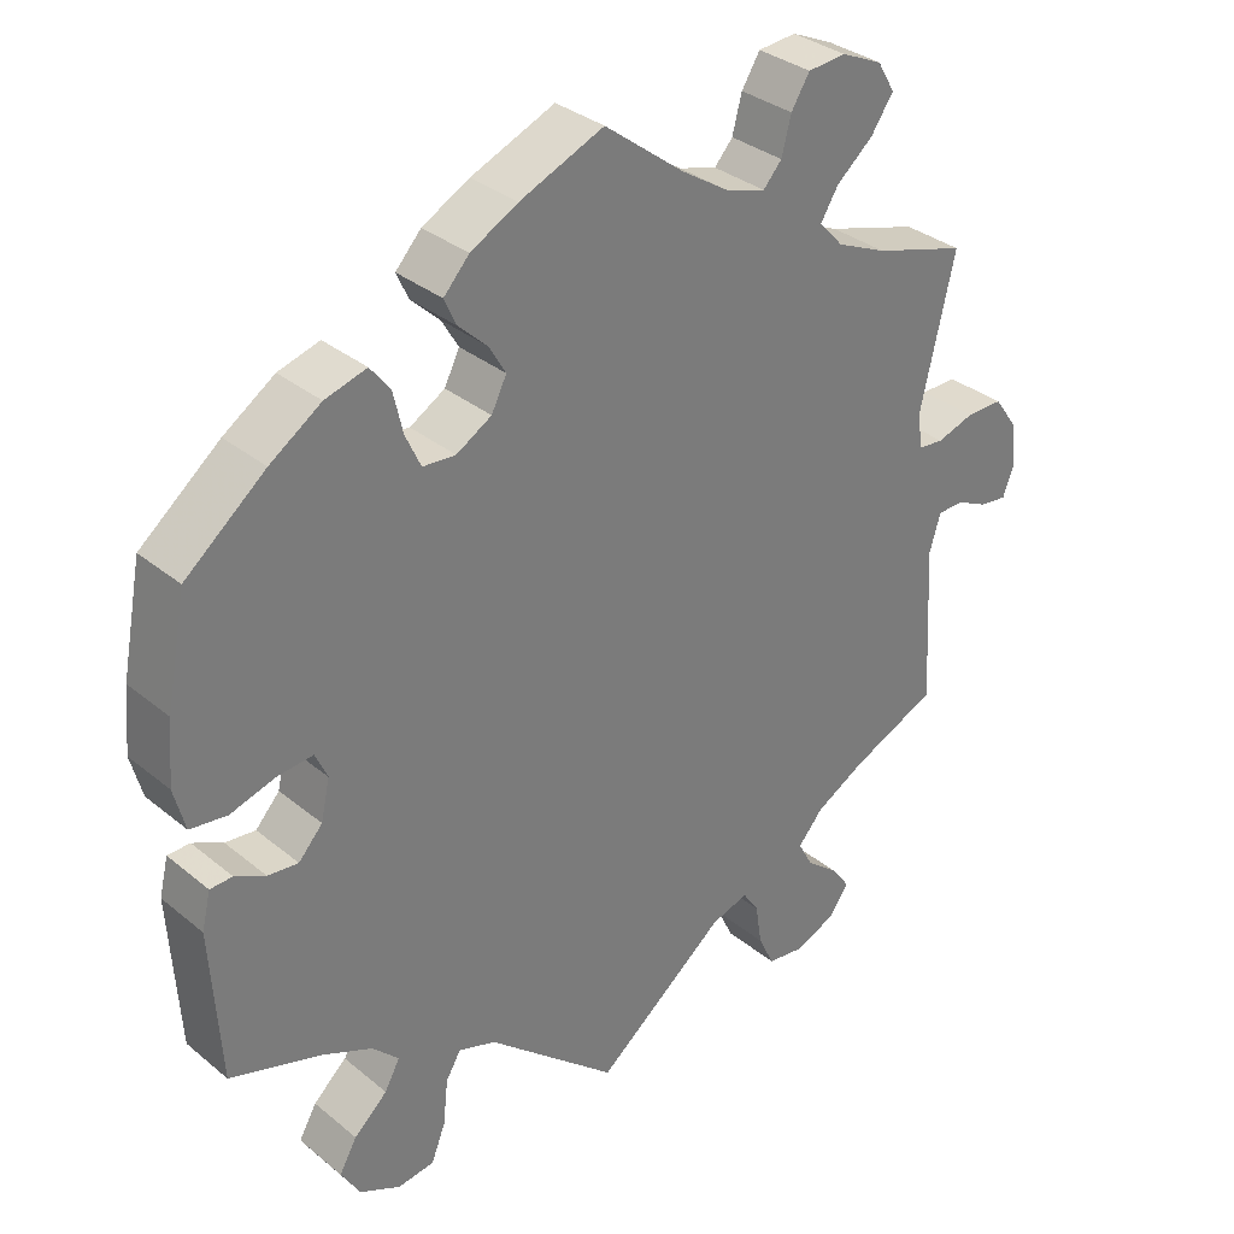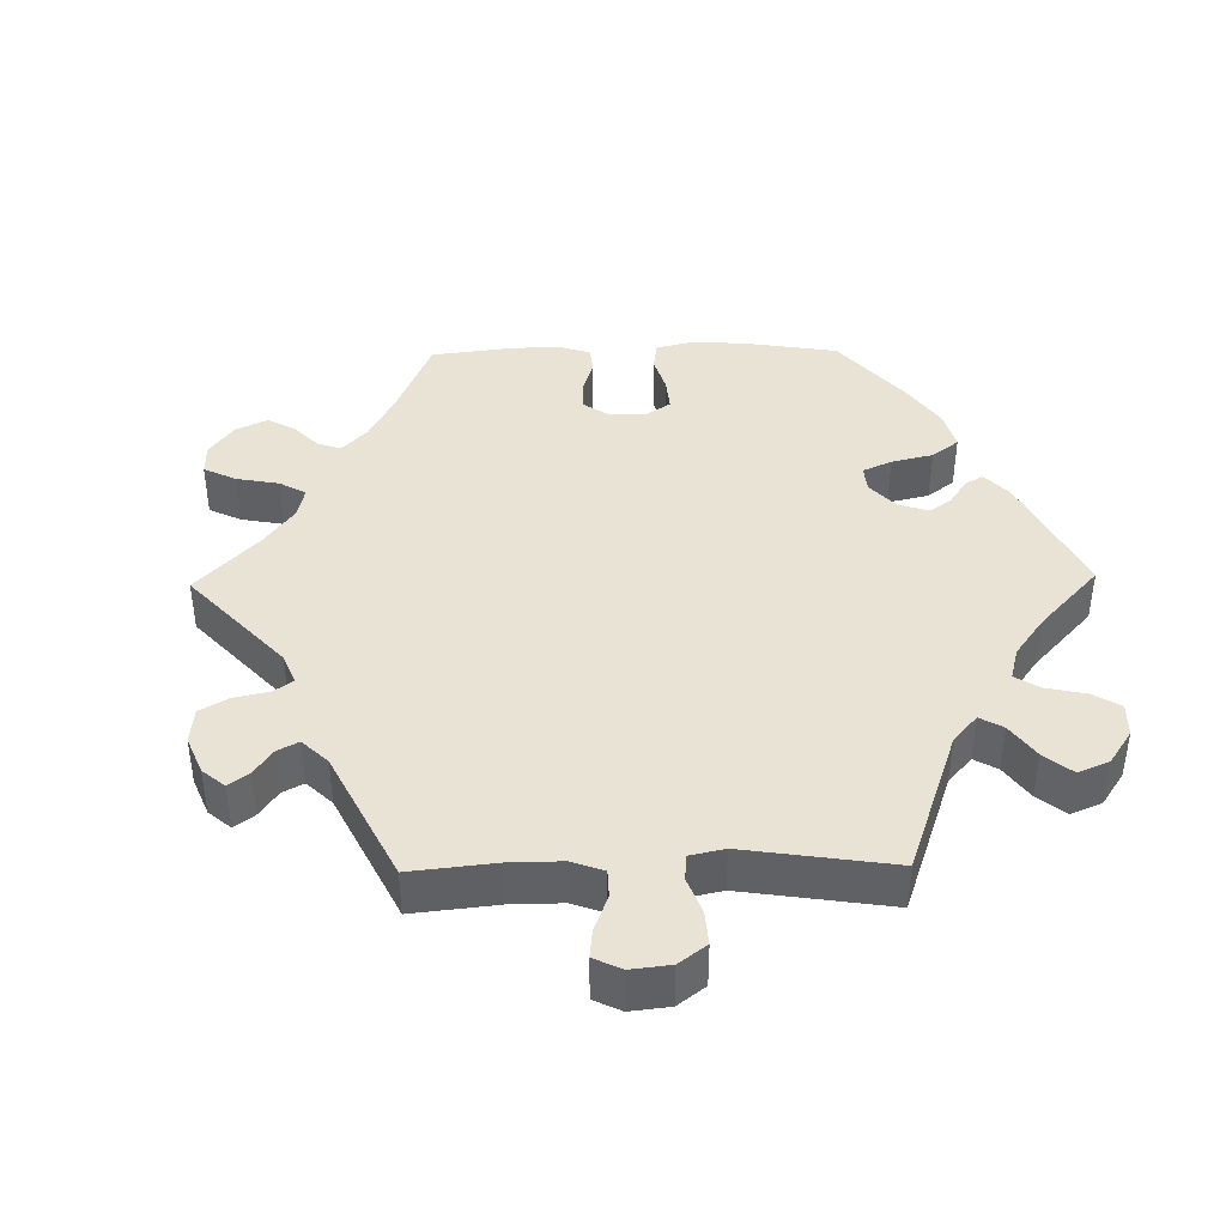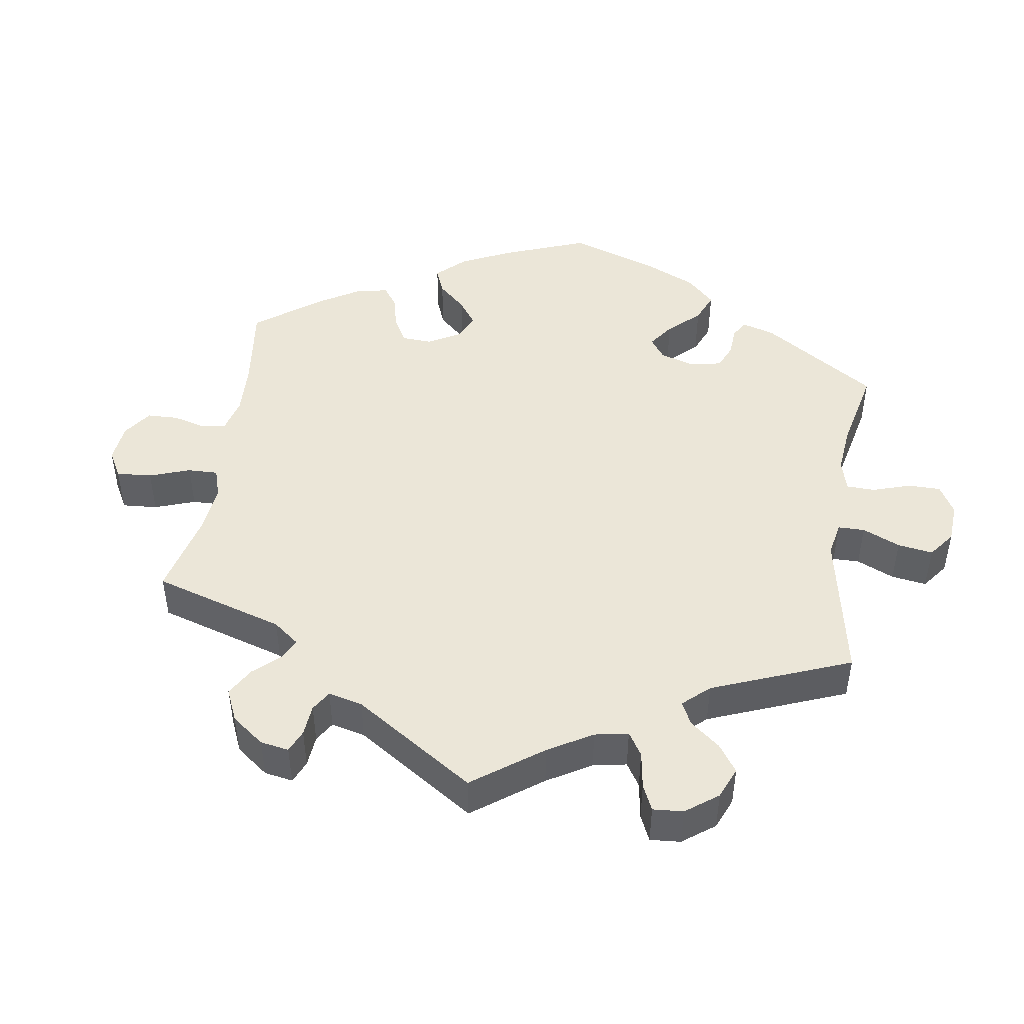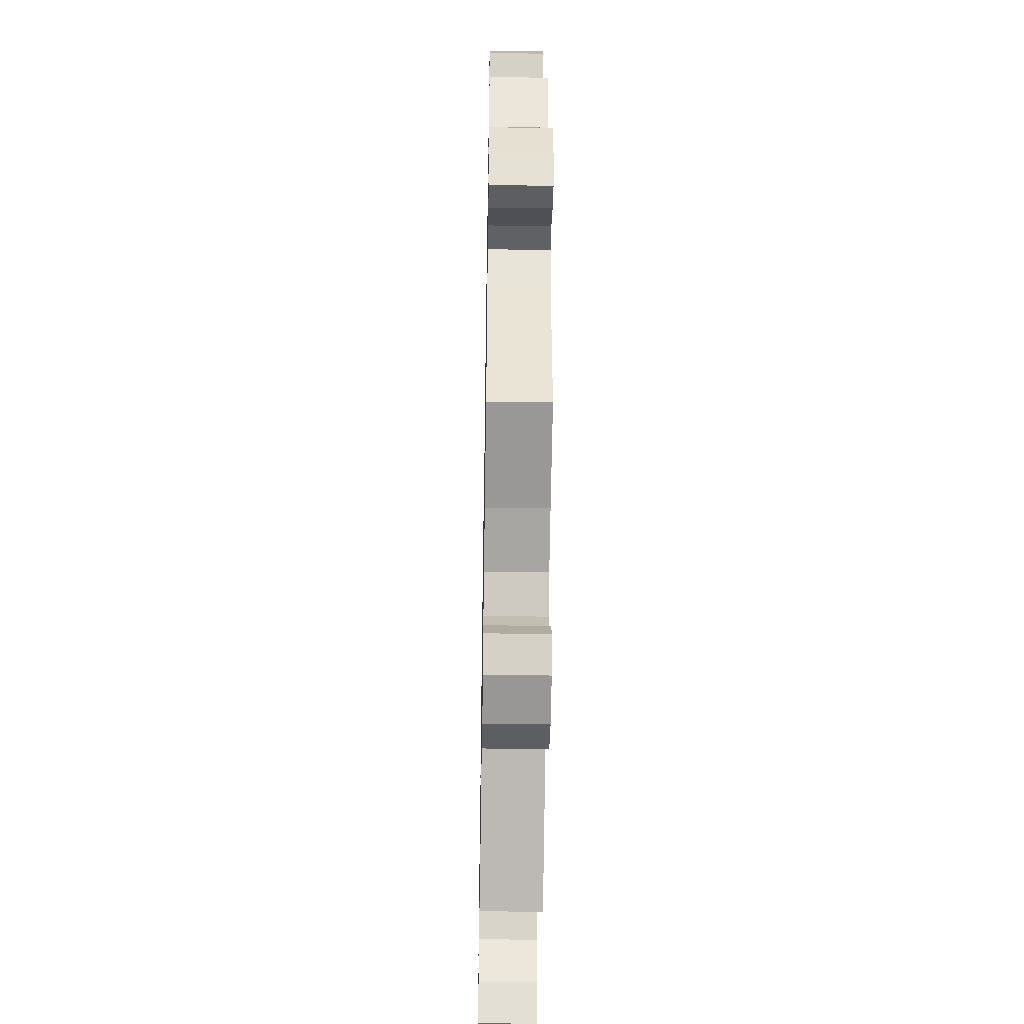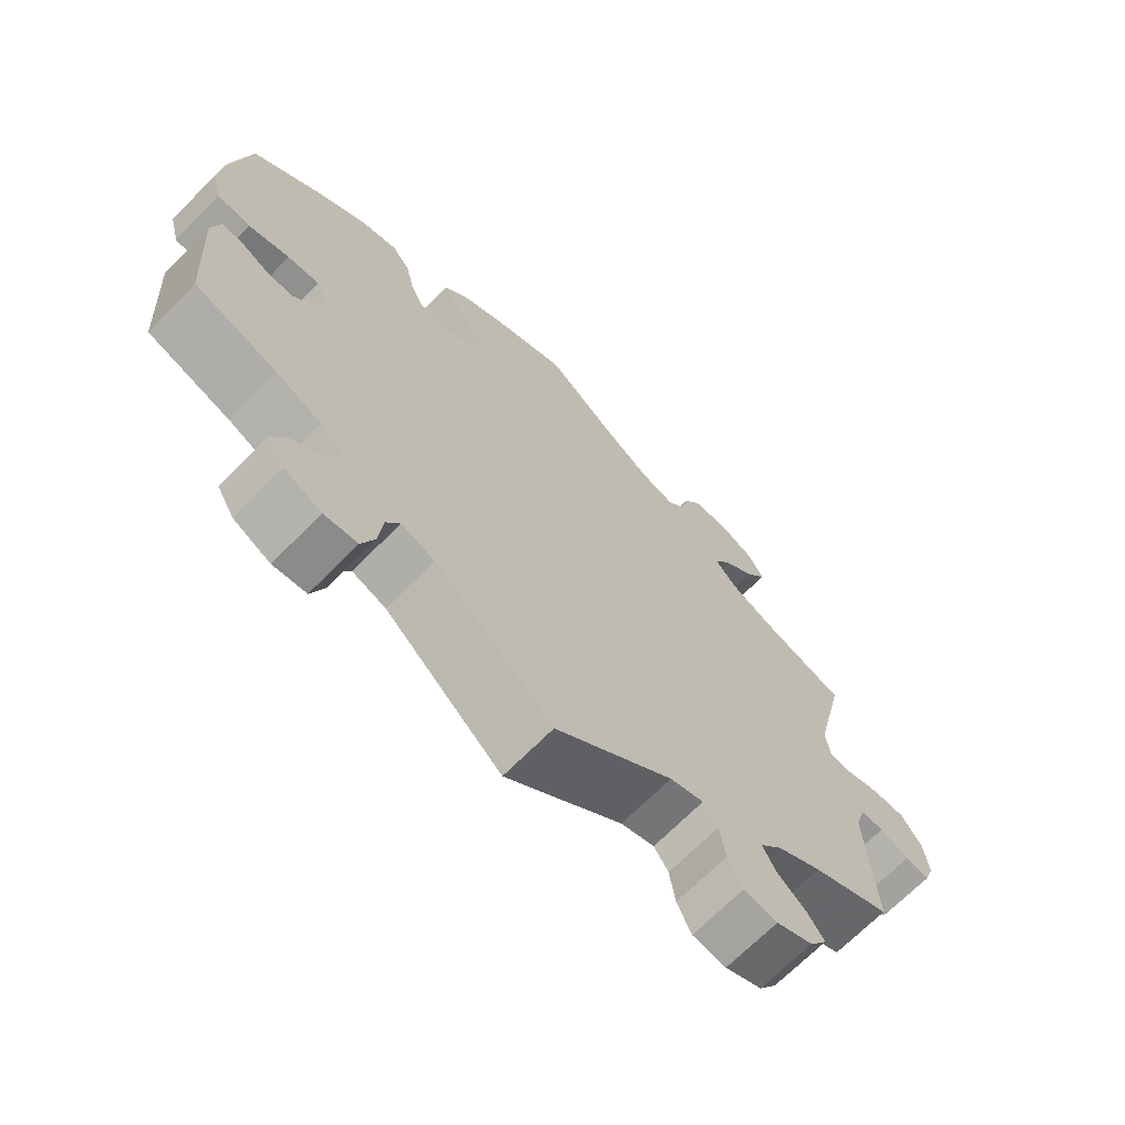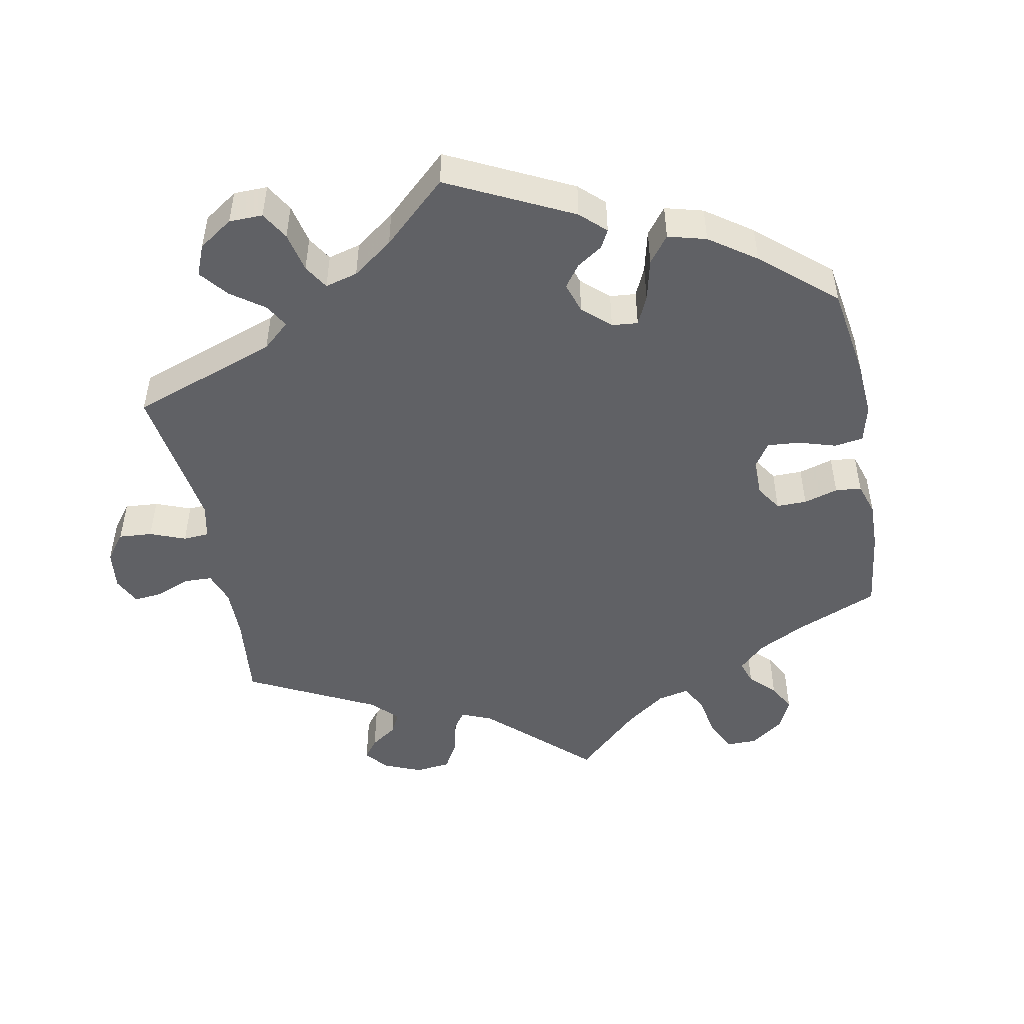
<metadata>
{"format":"obj","ext":"obj","renderer":"f3d","projection":"perspective","resolution":1024,"background":"white","views":[{"elev":33.1,"azim":-41.8,"up":"+Z"},{"elev":41.2,"azim":149.0,"up":"+Y"},{"elev":46.3,"azim":128.8,"up":"+Y"},{"elev":-44.8,"azim":89.0,"up":"+Z"},{"elev":-68.8,"azim":-44.6,"up":"+Z"},{"elev":-48.8,"azim":-109.0,"up":"+Y"}]}
</metadata>
<code>
v -0.401 0.07 0.37
v -0.337 0.07 0.413
v -0.285 0.07 0.428
v -0.26 0.07 0.396
v -0.248 0.07 0.344
v -0.229 0.07 0.303
v -0.188 0.07 0.3
v -0.144 0.07 0.326
v -0.125 0.07 0.364
v -0.146 0.07 0.4
v -0.182 0.07 0.434
v -0.197 0.07 0.467
v -0.165 0.07 0.502
v -0.106 0.07 0.534
v -0.001 0.07 0.578
v 0.098 0.07 0.502
v 0.16 0.07 0.462
v 0.208 0.07 0.448
v 0.231 0.07 0.474
v 0.243 0.07 0.52
v 0.266 0.07 0.557
v 0.314 0.07 0.561
v 0.365 0.07 0.538
v 0.387 0.07 0.501
v 0.359 0.07 0.46
v 0.313 0.07 0.421
v 0.291 0.07 0.385
v 0.321 0.07 0.352
v 0.384 0.07 0.324
v 0.5 0.07 0.289
v 0.457 0.07 0.103
v 0.463 0.07 0.058
v 0.495 0.07 0.055
v 0.542 0.07 0.07
v 0.588 0.07 0.07
v 0.617 0.07 0.03
v 0.624 0.07 -0.026
v 0.61 0.07 -0.064
v 0.576 0.07 -0.06
v 0.536 0.07 -0.041
v 0.503 0.07 -0.042
v 0.489 0.07 -0.089
v 0.5 0.07 -0.289
v 0.391 0.07 -0.337
v 0.329 0.07 -0.372
v 0.298 0.07 -0.408
v 0.316 0.07 -0.442
v 0.357 0.07 -0.475
v 0.38 0.07 -0.507
v 0.356 0.07 -0.542
v 0.305 0.07 -0.564
v 0.258 0.07 -0.558
v 0.238 0.07 -0.516
v 0.23 0.07 -0.464
v 0.21 0.07 -0.434
v 0.163 0.07 -0.449
v 0 0.07 -0.578
v -0.163 0.07 -0.438
v -0.21 0.07 -0.422
v -0.229 0.07 -0.454
v -0.235 0.07 -0.511
v -0.253 0.07 -0.557
v -0.299 0.07 -0.563
v -0.35 0.07 -0.538
v -0.374 0.07 -0.498
v -0.352 0.07 -0.459
v -0.31 0.07 -0.421
v -0.291 0.07 -0.386
v -0.324 0.07 -0.353
v -0.387 0.07 -0.325
v -0.501 0.07 -0.289
v -0.513 0.07 -0.098
v -0.502 0.07 -0.052
v -0.474 0.07 -0.051
v -0.436 0.07 -0.07
v -0.398 0.07 -0.074
v -0.368 0.07 -0.041
v -0.357 0.07 0.009
v -0.372 0.07 0.042
v -0.416 0.07 0.038
v -0.473 0.07 0.021
v -0.519 0.07 0.027
v -0.533 0.07 0.08
v -0.526 0.07 0.158
v -0.501 0.07 0.289
v -0.401 0 0.37
v -0.337 0 0.413
v -0.285 0 0.428
v -0.26 0 0.396
v -0.248 0 0.344
v -0.229 0 0.303
v -0.188 0 0.3
v -0.144 0 0.326
v -0.125 0 0.364
v -0.146 0 0.4
v -0.182 0 0.434
v -0.197 0 0.467
v -0.165 0 0.502
v -0.106 0 0.534
v -0.001 0 0.578
v 0.098 0 0.502
v 0.16 0 0.462
v 0.208 0 0.448
v 0.231 0 0.474
v 0.243 0 0.52
v 0.266 0 0.557
v 0.314 0 0.561
v 0.365 0 0.538
v 0.387 0 0.501
v 0.359 0 0.46
v 0.313 0 0.421
v 0.291 0 0.385
v 0.321 0 0.352
v 0.384 0 0.324
v 0.5 0 0.289
v 0.457 0 0.103
v 0.463 0 0.058
v 0.495 0 0.055
v 0.542 0 0.07
v 0.588 0 0.07
v 0.617 0 0.03
v 0.624 0 -0.026
v 0.61 0 -0.064
v 0.576 0 -0.06
v 0.536 0 -0.041
v 0.503 0 -0.042
v 0.489 0 -0.089
v 0.5 0 -0.289
v 0.391 0 -0.337
v 0.329 0 -0.372
v 0.298 0 -0.408
v 0.316 0 -0.442
v 0.357 0 -0.475
v 0.38 0 -0.507
v 0.356 0 -0.542
v 0.305 0 -0.564
v 0.258 0 -0.558
v 0.238 0 -0.516
v 0.23 0 -0.464
v 0.21 0 -0.434
v 0.163 0 -0.449
v 0 0 -0.578
v -0.163 0 -0.438
v -0.21 0 -0.422
v -0.229 0 -0.454
v -0.235 0 -0.511
v -0.253 0 -0.557
v -0.299 0 -0.563
v -0.35 0 -0.538
v -0.374 0 -0.498
v -0.352 0 -0.459
v -0.31 0 -0.421
v -0.291 0 -0.386
v -0.324 0 -0.353
v -0.387 0 -0.325
v -0.501 0 -0.289
v -0.513 0 -0.098
v -0.502 0 -0.052
v -0.474 0 -0.051
v -0.436 0 -0.07
v -0.398 0 -0.074
v -0.368 0 -0.041
v -0.357 0 0.009
v -0.372 0 0.042
v -0.416 0 0.038
v -0.473 0 0.021
v -0.519 0 0.027
v -0.533 0 0.08
v -0.526 0 0.158
v -0.501 0 0.289
f 80 81 82 83
f 79 80 83 84
f 72 73 74 75
f 70 71 72 75
f 69 70 75 76
f 68 69 76 77
f 64 65 66 67
f 64 67 68
f 63 64 68
f 60 61 62 63
f 59 60 63 68
f 58 59 68 77
f 56 57 58 77
f 51 52 53 54
f 51 54 55
f 50 51 55
f 47 48 49 50
f 46 47 50 55
f 45 46 55
f 44 45 55 56
f 42 43 44
f 41 42 44 56
f 37 38 39 40
f 37 40 41
f 36 37 41
f 33 34 35 36
f 32 33 36 41
f 29 30 31
f 28 29 31 32
f 27 28 32 41
f 23 24 25 26
f 23 26 27
f 22 23 27
f 19 20 21 22
f 18 19 22 27
f 17 18 27 41
f 13 14 15 16
f 10 11 12 13
f 9 10 13 16
f 8 9 16 17
f 2 3 4 5
f 2 5 6
f 1 2 6
f 79 84 85 1
f 41 56 77 78
f 7 8 17 41
f 6 7 41 78
f 1 6 78 79
f 168 167 166 165
f 169 168 165 164
f 160 159 158 157
f 160 157 156 155
f 161 160 155 154
f 162 161 154 153
f 152 151 150 149
f 153 152 149
f 153 149 148
f 148 147 146 145
f 153 148 145 144
f 162 153 144 143
f 162 143 142 141
f 139 138 137 136
f 140 139 136
f 140 136 135
f 135 134 133 132
f 140 135 132 131
f 140 131 130
f 141 140 130 129
f 129 128 127
f 141 129 127 126
f 125 124 123 122
f 126 125 122
f 126 122 121
f 121 120 119 118
f 126 121 118 117
f 116 115 114
f 117 116 114 113
f 126 117 113 112
f 111 110 109 108
f 112 111 108
f 112 108 107
f 107 106 105 104
f 112 107 104 103
f 126 112 103 102
f 101 100 99 98
f 98 97 96 95
f 101 98 95 94
f 102 101 94 93
f 90 89 88 87
f 91 90 87
f 91 87 86
f 86 170 169 164
f 163 162 141 126
f 126 102 93 92
f 163 126 92 91
f 164 163 91 86
f 1 86 87 2
f 2 87 88 3
f 3 88 89 4
f 4 89 90 5
f 5 90 91 6
f 6 91 92 7
f 7 92 93 8
f 8 93 94 9
f 9 94 95 10
f 10 95 96 11
f 11 96 97 12
f 12 97 98 13
f 13 98 99 14
f 14 99 100 15
f 15 100 101 16
f 16 101 102 17
f 17 102 103 18
f 18 103 104 19
f 19 104 105 20
f 20 105 106 21
f 21 106 107 22
f 22 107 108 23
f 23 108 109 24
f 24 109 110 25
f 25 110 111 26
f 26 111 112 27
f 27 112 113 28
f 28 113 114 29
f 29 114 115 30
f 30 115 116 31
f 31 116 117 32
f 32 117 118 33
f 33 118 119 34
f 34 119 120 35
f 35 120 121 36
f 36 121 122 37
f 37 122 123 38
f 38 123 124 39
f 39 124 125 40
f 40 125 126 41
f 41 126 127 42
f 42 127 128 43
f 43 128 129 44
f 44 129 130 45
f 45 130 131 46
f 46 131 132 47
f 47 132 133 48
f 48 133 134 49
f 49 134 135 50
f 50 135 136 51
f 51 136 137 52
f 52 137 138 53
f 53 138 139 54
f 54 139 140 55
f 55 140 141 56
f 56 141 142 57
f 57 142 143 58
f 58 143 144 59
f 59 144 145 60
f 60 145 146 61
f 61 146 147 62
f 62 147 148 63
f 63 148 149 64
f 64 149 150 65
f 65 150 151 66
f 66 151 152 67
f 67 152 153 68
f 68 153 154 69
f 69 154 155 70
f 70 155 156 71
f 71 156 157 72
f 72 157 158 73
f 73 158 159 74
f 74 159 160 75
f 75 160 161 76
f 76 161 162 77
f 77 162 163 78
f 78 163 164 79
f 79 164 165 80
f 80 165 166 81
f 81 166 167 82
f 82 167 168 83
f 83 168 169 84
f 84 169 170 85
f 85 170 86 1

</code>
